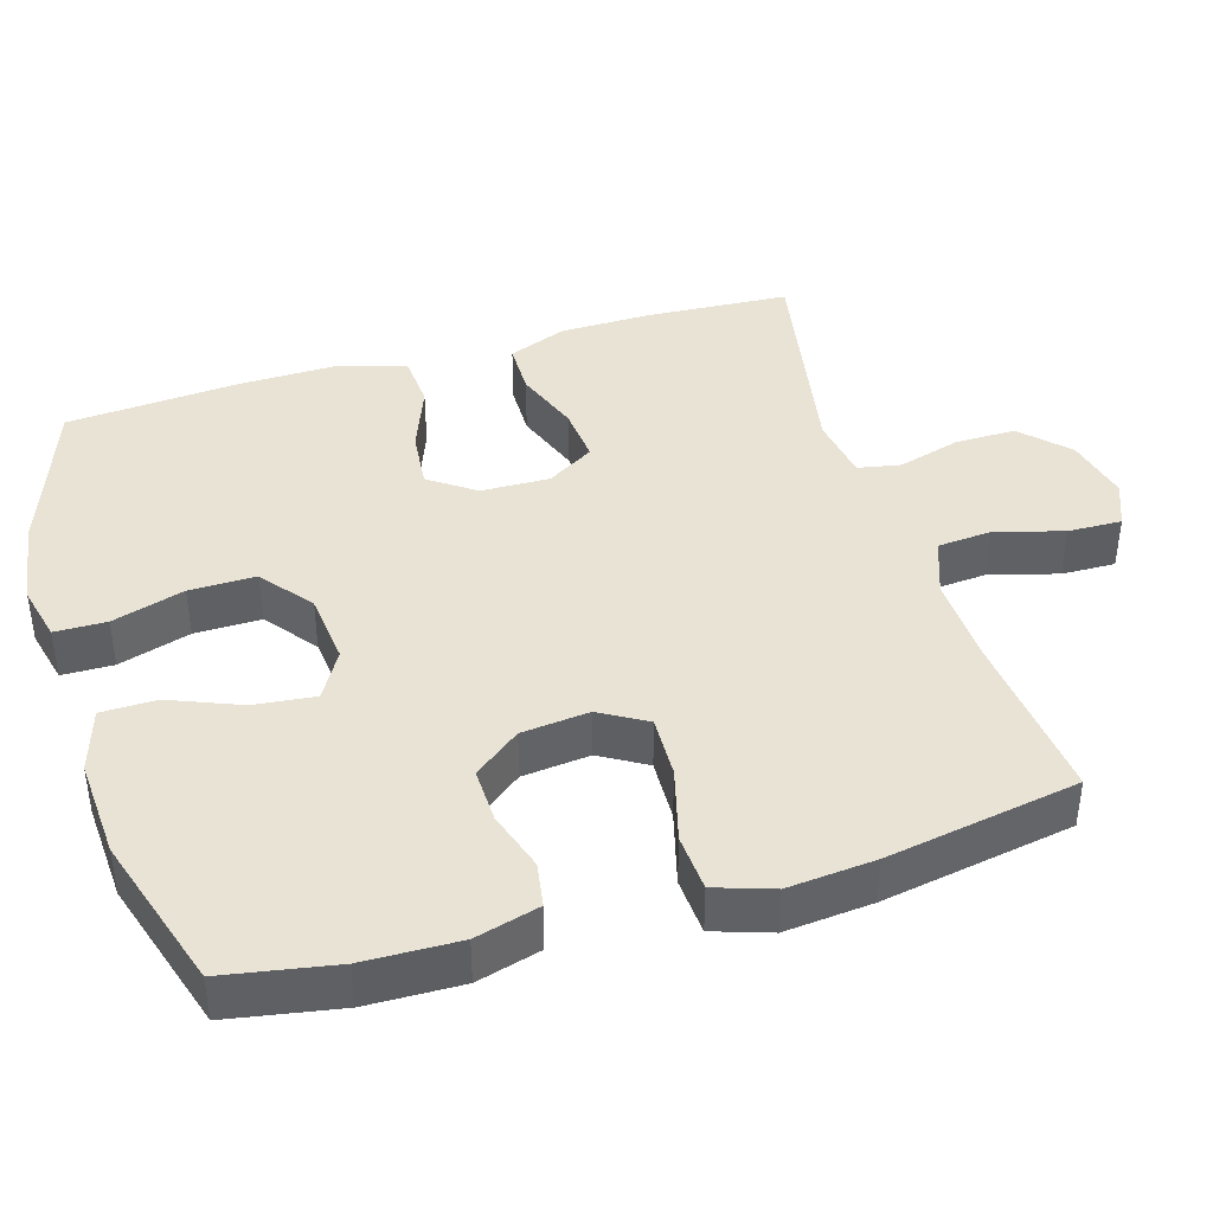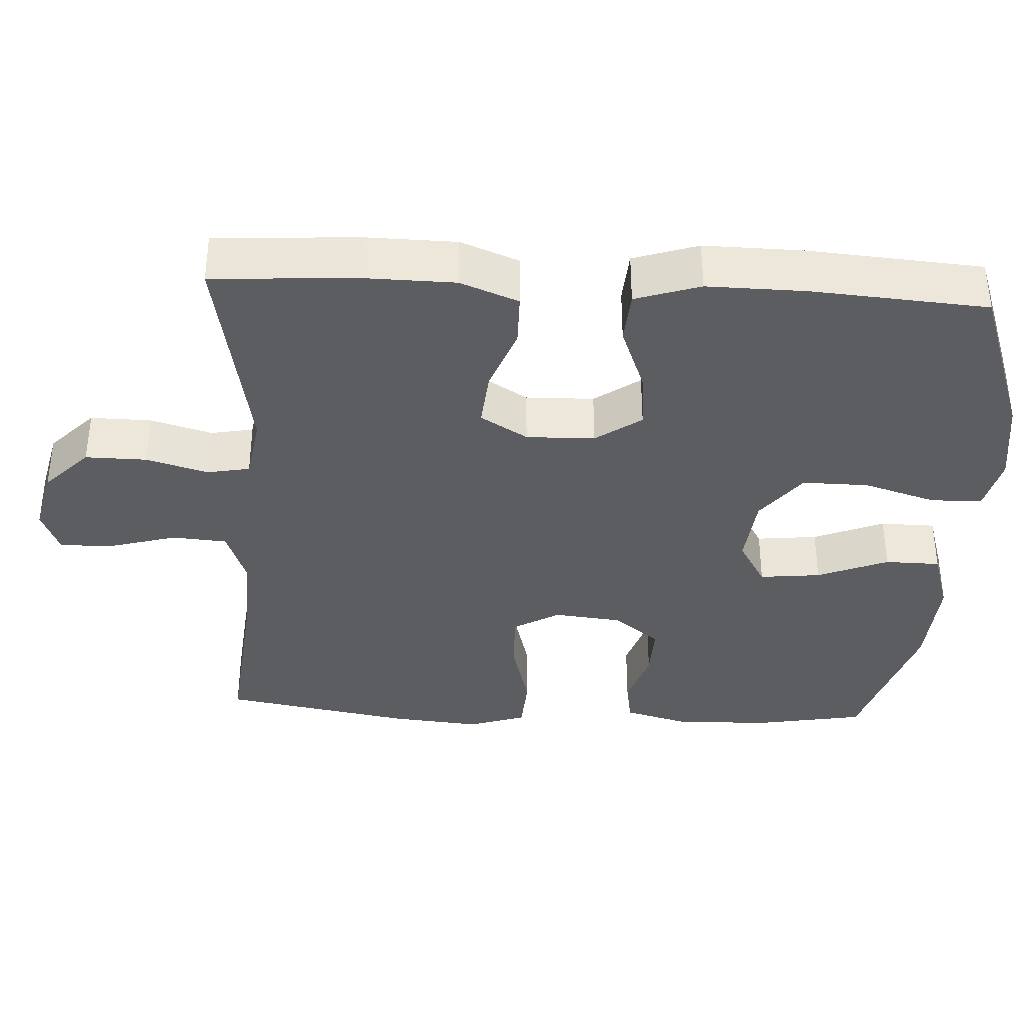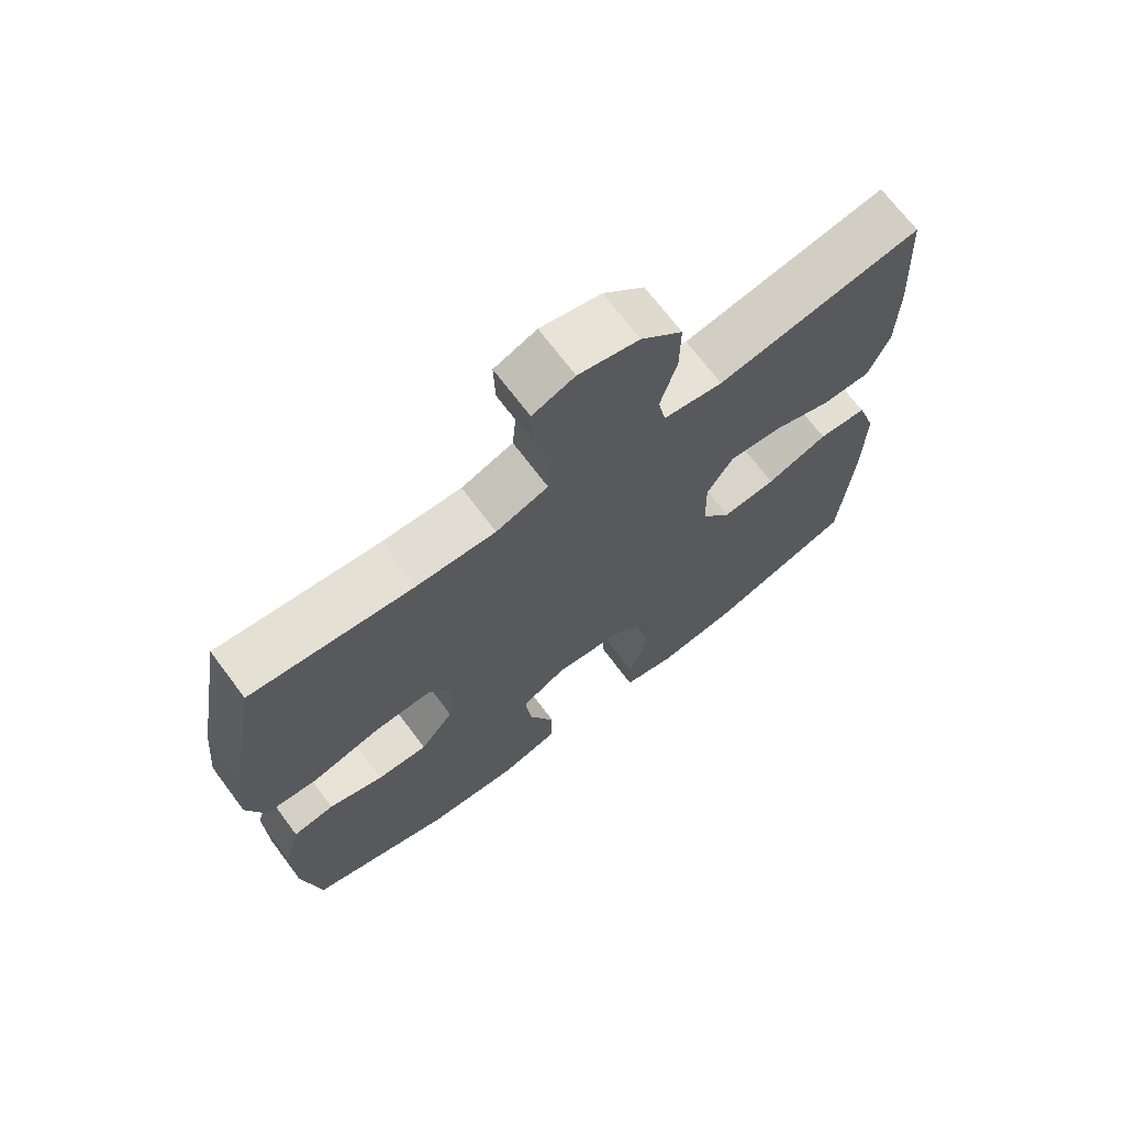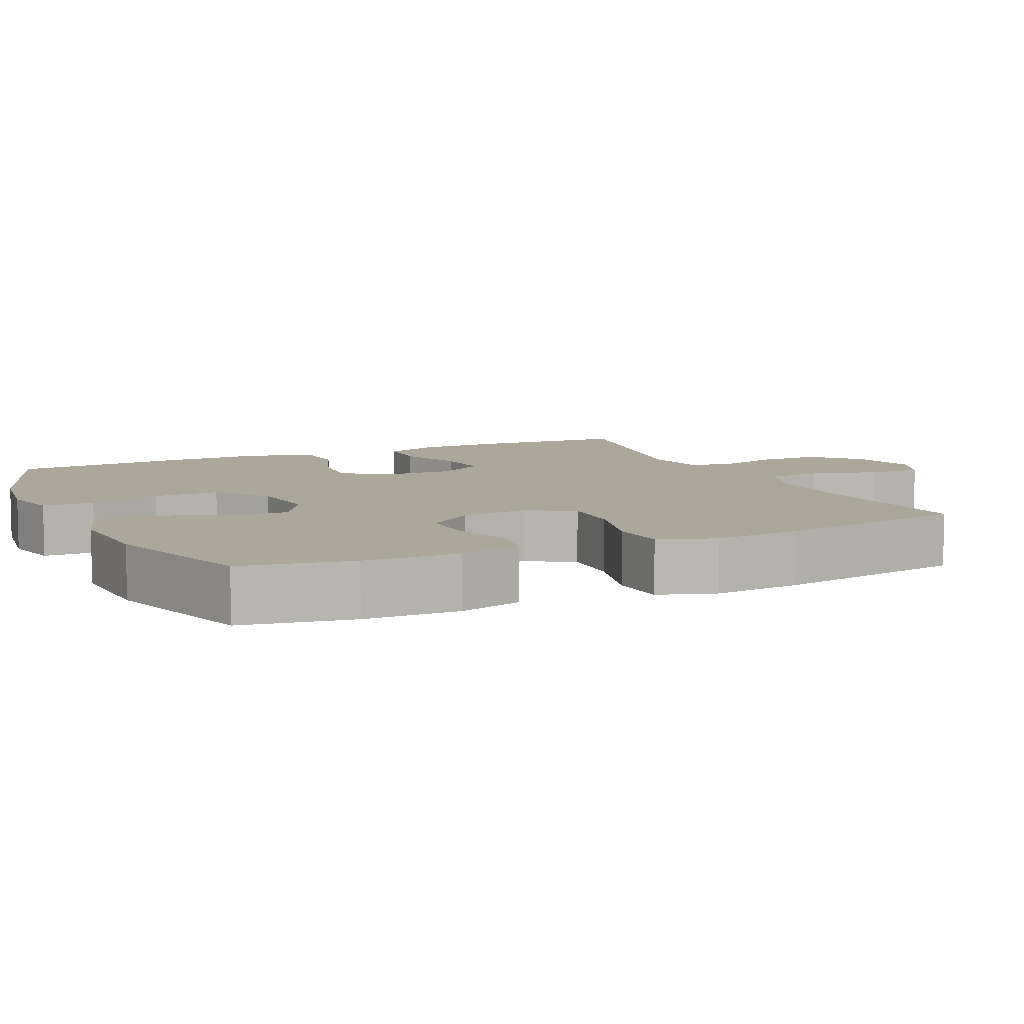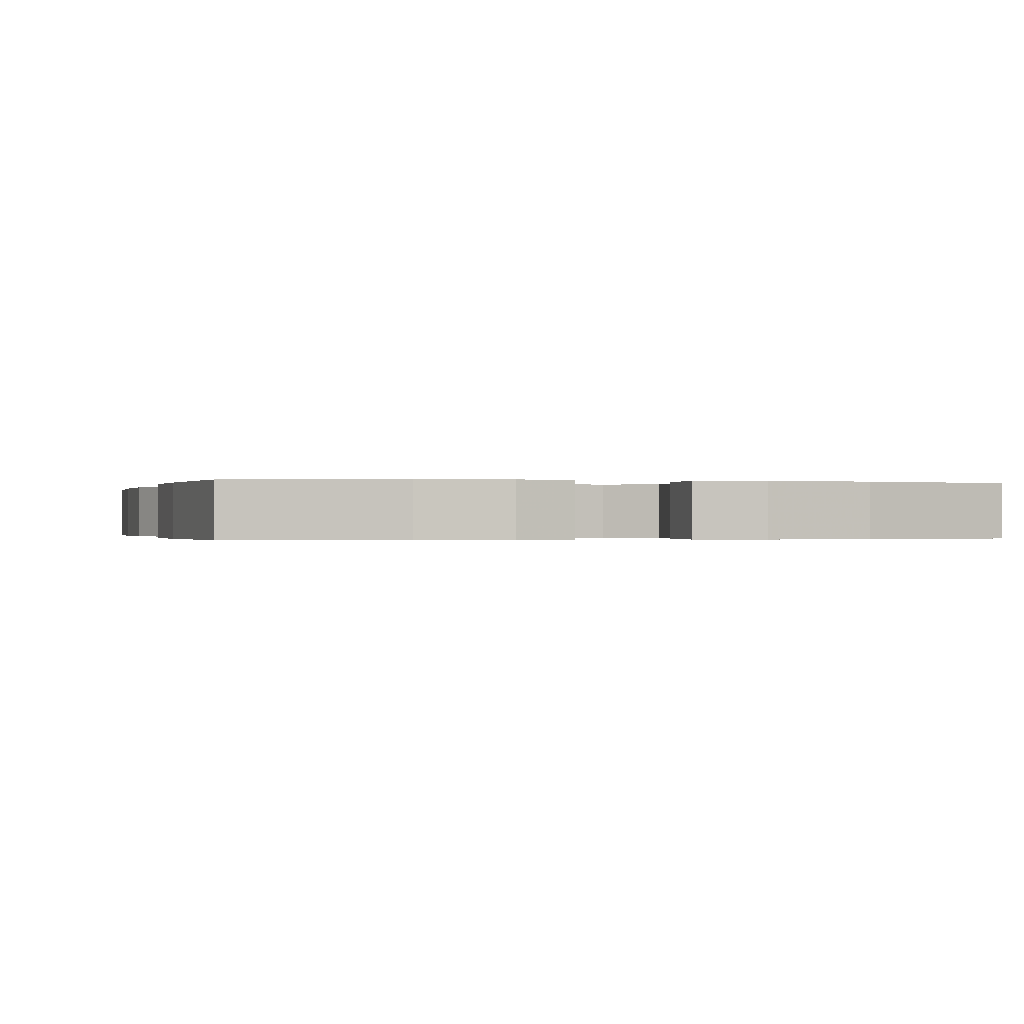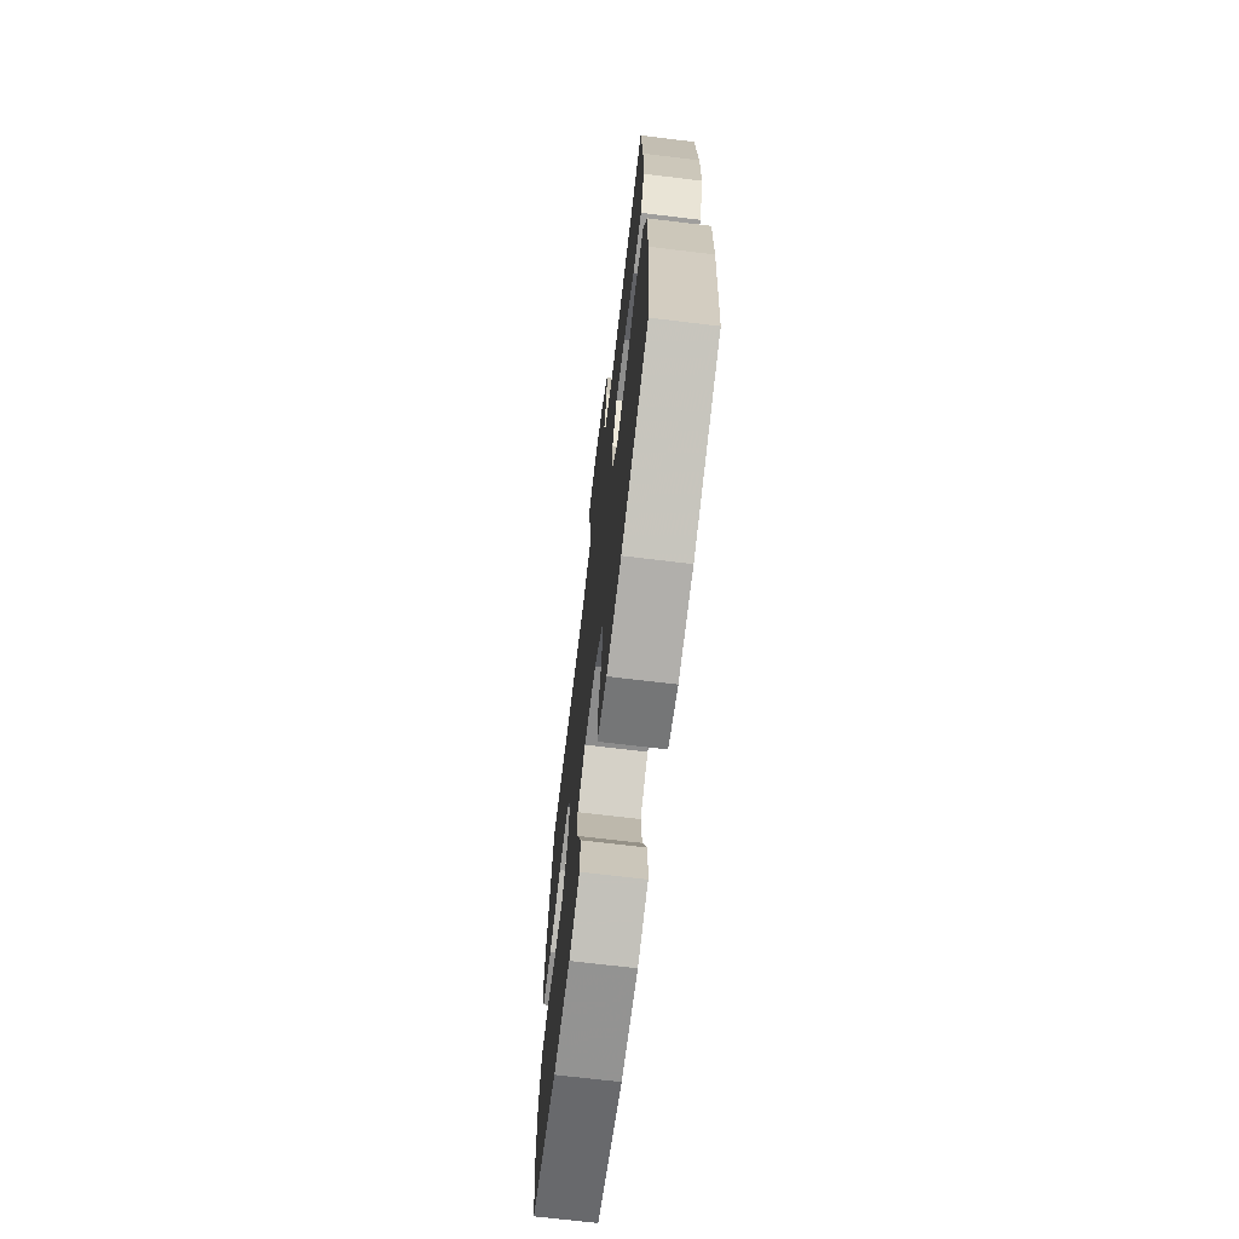
<metadata>
{"format":"obj","ext":"obj","renderer":"f3d","projection":"perspective","resolution":1024,"background":"white","views":[{"elev":41.0,"azim":-106.8,"up":"+Y"},{"elev":-36.5,"azim":86.9,"up":"+Y"},{"elev":69.9,"azim":-36.9,"up":"+Z"},{"elev":8.2,"azim":-115.0,"up":"+Y"},{"elev":-0.2,"azim":164.4,"up":"+Y"},{"elev":-70.1,"azim":83.1,"up":"+Z"}]}
</metadata>
<code>
v 0.5 0.07 -0.5
v 0.284 0.07 -0.577
v 0.166 0.07 -0.594
v 0.09 0.07 -0.576
v 0.089 0.07 -0.506
v 0.119 0.07 -0.408
v 0.12 0.07 -0.318
v 0.05 0.07 -0.264
v -0.048 0.07 -0.254
v -0.113 0.07 -0.292
v -0.104 0.07 -0.375
v -0.065 0.07 -0.471
v -0.066 0.07 -0.546
v -0.153 0.07 -0.573
v -0.289 0.07 -0.565
v -0.5 0.07 -0.5
v -0.527 0.07 -0.349
v -0.53 0.07 -0.22
v -0.506 0.07 -0.133
v -0.445 0.07 -0.123
v -0.364 0.07 -0.149
v -0.289 0.07 -0.151
v -0.24 0.07 -0.088
v -0.23 0.07 0.004
v -0.267 0.07 0.067
v -0.352 0.07 0.064
v -0.453 0.07 0.037
v -0.531 0.07 0.042
v -0.557 0.07 0.12
v -0.546 0.07 0.239
v -0.5 0.07 0.5
v -0.261 0.07 0.476
v -0.143 0.07 0.472
v -0.066 0.07 0.5
v -0.06 0.07 0.574
v -0.086 0.07 0.666
v -0.088 0.07 0.739
v -0.026 0.07 0.764
v 0.063 0.07 0.743
v 0.124 0.07 0.684
v 0.123 0.07 0.601
v 0.099 0.07 0.517
v 0.11 0.07 0.459
v 0.198 0.07 0.445
v 0.5 0.07 0.5
v 0.512 0.07 0.304
v 0.51 0.07 0.181
v 0.479 0.07 0.102
v 0.407 0.07 0.101
v 0.318 0.07 0.134
v 0.241 0.07 0.141
v 0.202 0.07 0.077
v 0.204 0.07 -0.016
v 0.248 0.07 -0.078
v 0.328 0.07 -0.07
v 0.419 0.07 -0.035
v 0.491 0.07 -0.04
v 0.52 0.07 -0.128
v 0.518 0.07 -0.263
v 0.5 0 -0.5
v 0.284 0 -0.577
v 0.166 0 -0.594
v 0.09 0 -0.576
v 0.089 0 -0.506
v 0.119 0 -0.408
v 0.12 0 -0.318
v 0.05 0 -0.264
v -0.048 0 -0.254
v -0.113 0 -0.292
v -0.104 0 -0.375
v -0.065 0 -0.471
v -0.066 0 -0.546
v -0.153 0 -0.573
v -0.289 0 -0.565
v -0.5 0 -0.5
v -0.527 0 -0.349
v -0.53 0 -0.22
v -0.506 0 -0.133
v -0.445 0 -0.123
v -0.364 0 -0.149
v -0.289 0 -0.151
v -0.24 0 -0.088
v -0.23 0 0.004
v -0.267 0 0.067
v -0.352 0 0.064
v -0.453 0 0.037
v -0.531 0 0.042
v -0.557 0 0.12
v -0.546 0 0.239
v -0.5 0 0.5
v -0.261 0 0.476
v -0.143 0 0.472
v -0.066 0 0.5
v -0.06 0 0.574
v -0.086 0 0.666
v -0.088 0 0.739
v -0.026 0 0.764
v 0.063 0 0.743
v 0.124 0 0.684
v 0.123 0 0.601
v 0.099 0 0.517
v 0.11 0 0.459
v 0.198 0 0.445
v 0.5 0 0.5
v 0.512 0 0.304
v 0.51 0 0.181
v 0.479 0 0.102
v 0.407 0 0.101
v 0.318 0 0.134
v 0.241 0 0.141
v 0.202 0 0.077
v 0.204 0 -0.016
v 0.248 0 -0.078
v 0.328 0 -0.07
v 0.419 0 -0.035
v 0.491 0 -0.04
v 0.52 0 -0.128
v 0.518 0 -0.263
f 4 5 6
f 3 4 6
f 2 3 6
f 1 2 6
f 59 1 6
f 58 59 6
f 57 58 6
f 56 57 6
f 55 56 6
f 54 55 6 7
f 53 54 7 8
f 52 53 8 9
f 51 52 9 10
f 48 49 50
f 47 48 50
f 46 47 50
f 45 46 50
f 44 45 50
f 43 44 50 51
f 40 41 42
f 39 40 42
f 38 39 42
f 37 38 42
f 36 37 42
f 35 36 42
f 34 35 42 43
f 43 51 10
f 34 43 10
f 33 34 10
f 30 31 32
f 29 30 32
f 28 29 32
f 27 28 32
f 26 27 32
f 25 26 32 33
f 19 20 21
f 18 19 21
f 17 18 21
f 16 17 21
f 15 16 21
f 14 15 21
f 13 14 21
f 12 13 21
f 11 12 21
f 10 11 21 22
f 24 25 33
f 23 24 33 10
f 10 22 23
f 65 64 63
f 65 63 62
f 65 62 61
f 65 61 60
f 65 60 118
f 65 118 117
f 65 117 116
f 65 116 115
f 65 115 114
f 66 65 114 113
f 67 66 113 112
f 68 67 112 111
f 69 68 111 110
f 109 108 107
f 109 107 106
f 109 106 105
f 109 105 104
f 109 104 103
f 110 109 103 102
f 101 100 99
f 101 99 98
f 101 98 97
f 101 97 96
f 101 96 95
f 101 95 94
f 102 101 94 93
f 69 110 102
f 69 102 93
f 69 93 92
f 91 90 89
f 91 89 88
f 91 88 87
f 91 87 86
f 91 86 85
f 92 91 85 84
f 80 79 78
f 80 78 77
f 80 77 76
f 80 76 75
f 80 75 74
f 80 74 73
f 80 73 72
f 80 72 71
f 80 71 70
f 81 80 70 69
f 92 84 83
f 69 92 83 82
f 82 81 69
f 1 60 61 2
f 2 61 62 3
f 3 62 63 4
f 4 63 64 5
f 5 64 65 6
f 6 65 66 7
f 7 66 67 8
f 8 67 68 9
f 9 68 69 10
f 10 69 70 11
f 11 70 71 12
f 12 71 72 13
f 13 72 73 14
f 14 73 74 15
f 15 74 75 16
f 16 75 76 17
f 17 76 77 18
f 18 77 78 19
f 19 78 79 20
f 20 79 80 21
f 21 80 81 22
f 22 81 82 23
f 23 82 83 24
f 24 83 84 25
f 25 84 85 26
f 26 85 86 27
f 27 86 87 28
f 28 87 88 29
f 29 88 89 30
f 30 89 90 31
f 31 90 91 32
f 32 91 92 33
f 33 92 93 34
f 34 93 94 35
f 35 94 95 36
f 36 95 96 37
f 37 96 97 38
f 38 97 98 39
f 39 98 99 40
f 40 99 100 41
f 41 100 101 42
f 42 101 102 43
f 43 102 103 44
f 44 103 104 45
f 45 104 105 46
f 46 105 106 47
f 47 106 107 48
f 48 107 108 49
f 49 108 109 50
f 50 109 110 51
f 51 110 111 52
f 52 111 112 53
f 53 112 113 54
f 54 113 114 55
f 55 114 115 56
f 56 115 116 57
f 57 116 117 58
f 58 117 118 59
f 59 118 60 1

</code>
